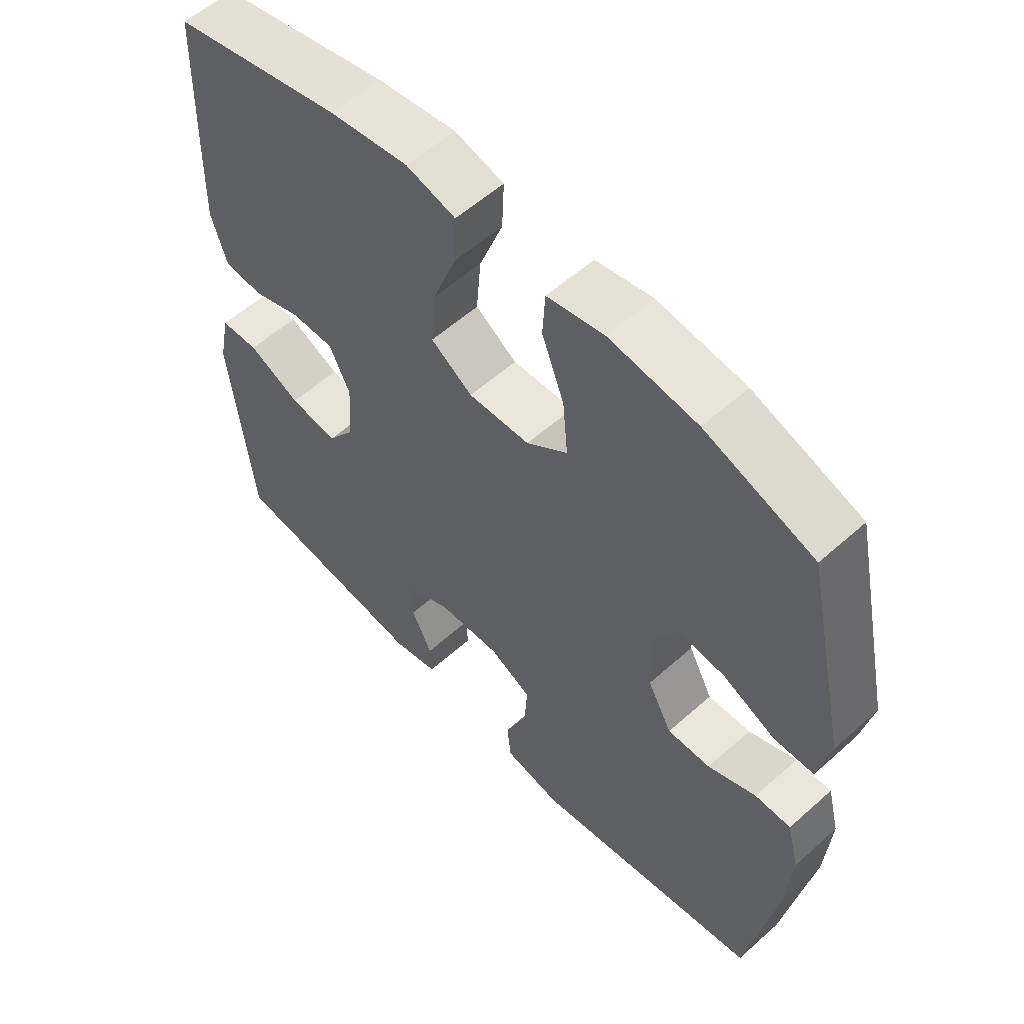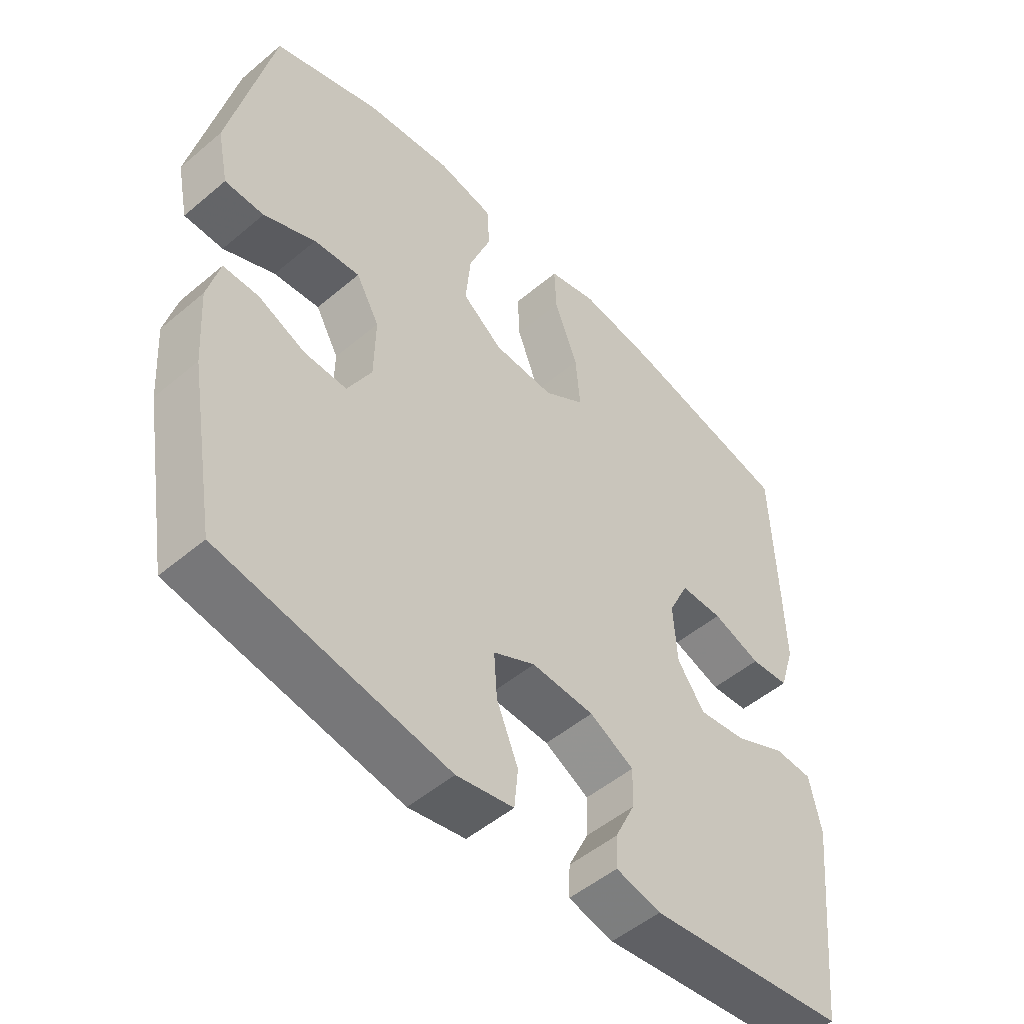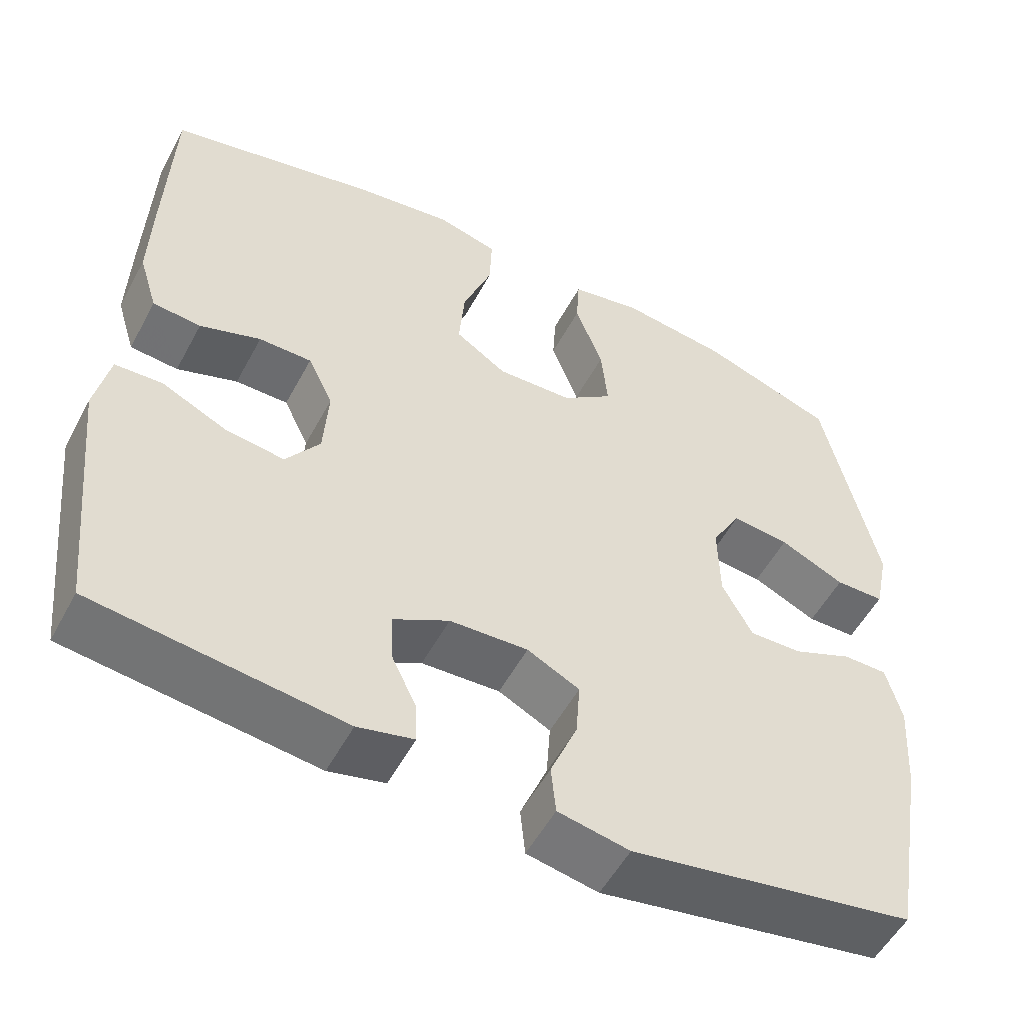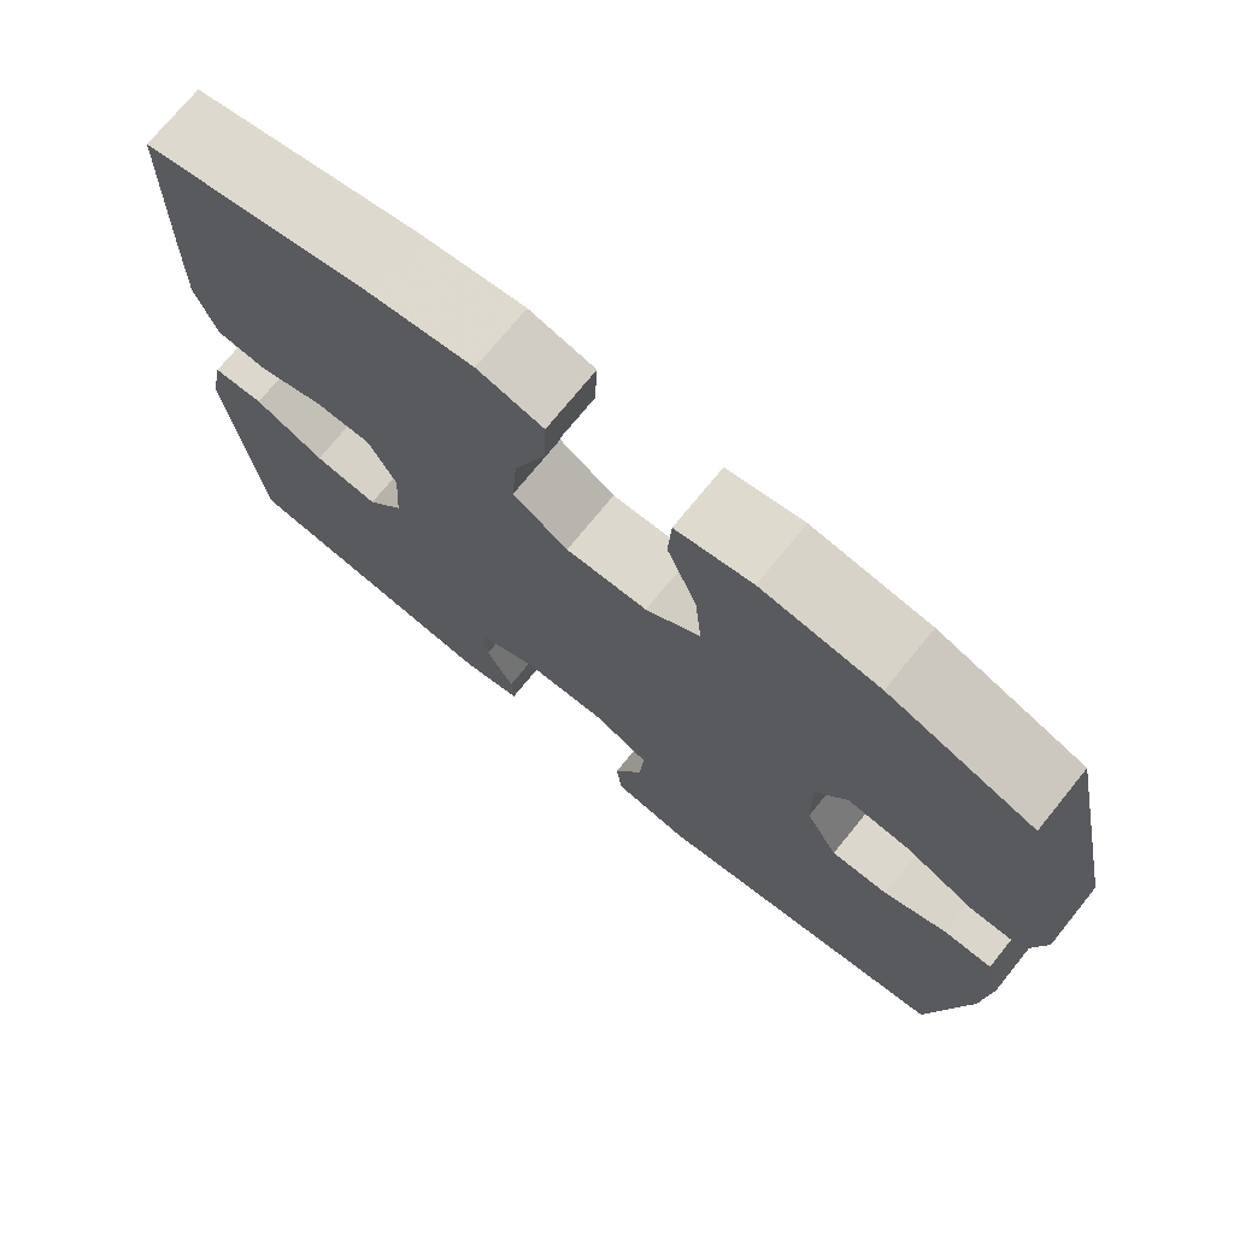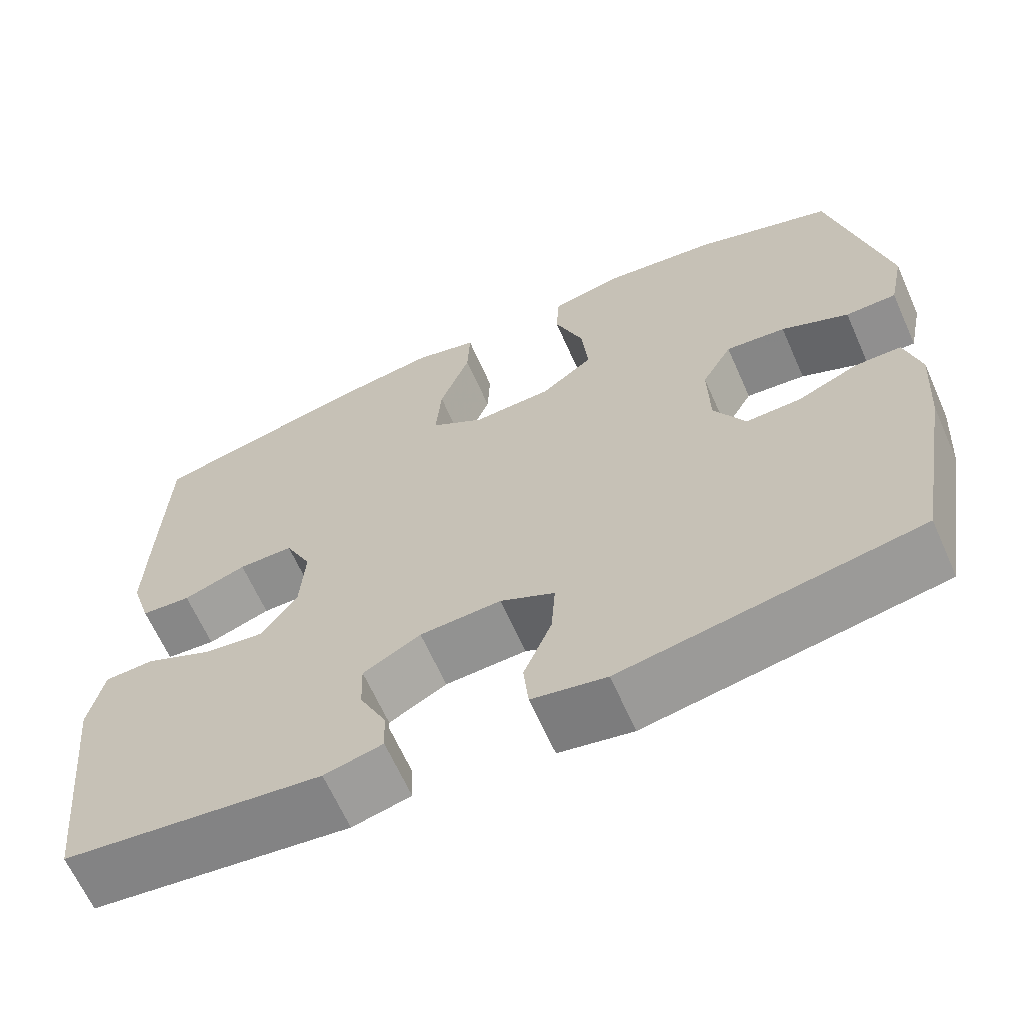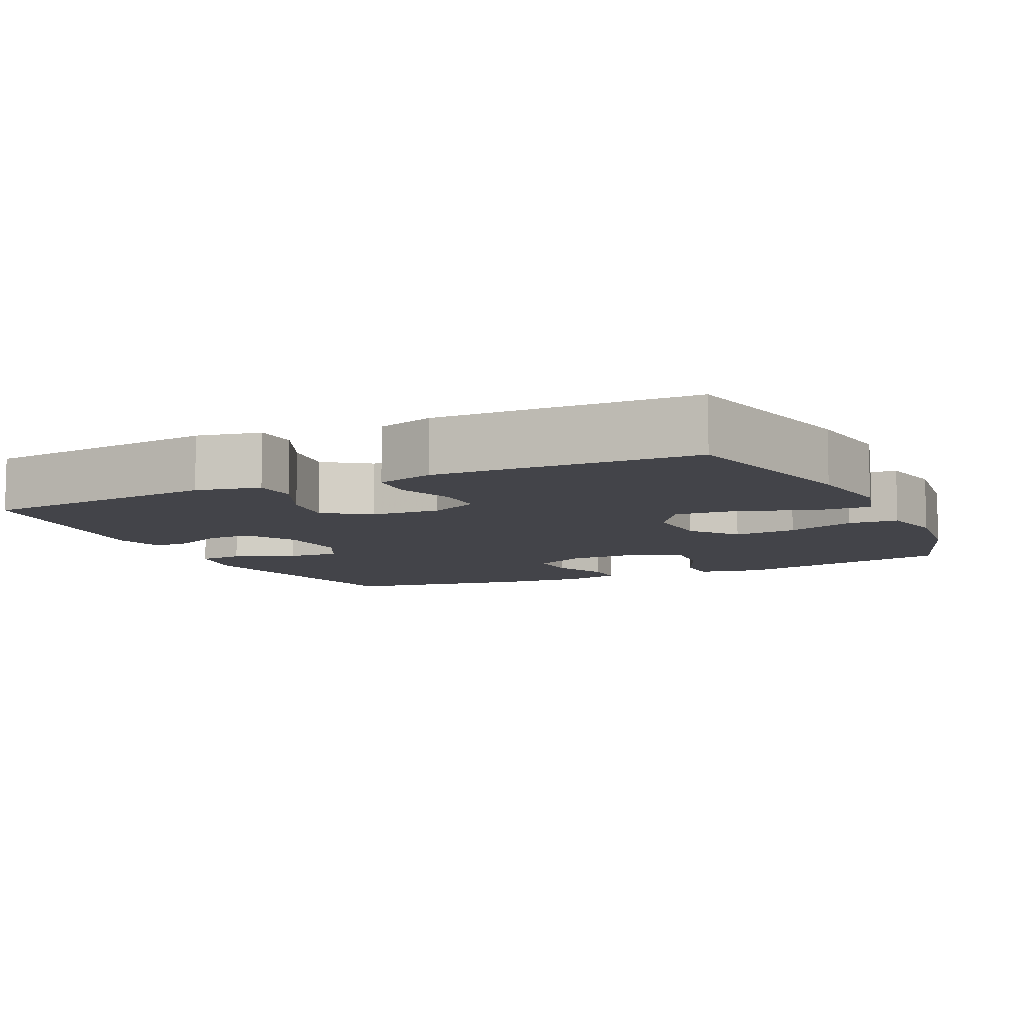
<metadata>
{"format":"obj","ext":"obj","renderer":"f3d","projection":"perspective","resolution":1024,"background":"white","views":[{"elev":57.1,"azim":47.1,"up":"+Z"},{"elev":-50.8,"azim":132.6,"up":"+Z"},{"elev":-53.7,"azim":-27.8,"up":"+Z"},{"elev":73.6,"azim":39.1,"up":"+Z"},{"elev":-64.9,"azim":24.0,"up":"+Z"},{"elev":-8.5,"azim":-64.7,"up":"+Y"}]}
</metadata>
<code>
v -0.5 0.07 0.5
v -0.234 0.07 0.561
v -0.111 0.07 0.579
v -0.034 0.07 0.559
v -0.037 0.07 0.485
v -0.074 0.07 0.386
v -0.081 0.07 0.3
v -0.016 0.07 0.257
v 0.08 0.07 0.261
v 0.144 0.07 0.31
v 0.136 0.07 0.396
v 0.101 0.07 0.489
v 0.105 0.07 0.557
v 0.194 0.07 0.575
v 0.331 0.07 0.558
v 0.5 0.07 0.5
v 0.567 0.07 0.196
v 0.549 0.07 0.109
v 0.487 0.07 0.108
v 0.405 0.07 0.145
v 0.332 0.07 0.152
v 0.295 0.07 0.086
v 0.297 0.07 -0.014
v 0.335 0.07 -0.085
v 0.402 0.07 -0.083
v 0.477 0.07 -0.051
v 0.533 0.07 -0.051
v 0.552 0.07 -0.126
v 0.544 0.07 -0.245
v 0.5 0.07 -0.5
v 0.141 0.07 -0.563
v 0.051 0.07 -0.546
v 0.045 0.07 -0.484
v 0.079 0.07 -0.401
v 0.084 0.07 -0.33
v 0.018 0.07 -0.297
v -0.081 0.07 -0.302
v -0.151 0.07 -0.34
v -0.149 0.07 -0.402
v -0.117 0.07 -0.469
v -0.115 0.07 -0.52
v -0.186 0.07 -0.537
v -0.5 0.07 -0.5
v -0.534 0.07 -0.174
v -0.516 0.07 -0.087
v -0.456 0.07 -0.084
v -0.374 0.07 -0.122
v -0.299 0.07 -0.132
v -0.256 0.07 -0.071
v -0.25 0.07 0.023
v -0.282 0.07 0.09
v -0.349 0.07 0.09
v -0.426 0.07 0.063
v -0.487 0.07 0.068
v -0.511 0.07 0.146
v -0.508 0.07 0.264
v -0.5 0 0.5
v -0.234 0 0.561
v -0.111 0 0.579
v -0.034 0 0.559
v -0.037 0 0.485
v -0.074 0 0.386
v -0.081 0 0.3
v -0.016 0 0.257
v 0.08 0 0.261
v 0.144 0 0.31
v 0.136 0 0.396
v 0.101 0 0.489
v 0.105 0 0.557
v 0.194 0 0.575
v 0.331 0 0.558
v 0.5 0 0.5
v 0.567 0 0.196
v 0.549 0 0.109
v 0.487 0 0.108
v 0.405 0 0.145
v 0.332 0 0.152
v 0.295 0 0.086
v 0.297 0 -0.014
v 0.335 0 -0.085
v 0.402 0 -0.083
v 0.477 0 -0.051
v 0.533 0 -0.051
v 0.552 0 -0.126
v 0.544 0 -0.245
v 0.5 0 -0.5
v 0.141 0 -0.563
v 0.051 0 -0.546
v 0.045 0 -0.484
v 0.079 0 -0.401
v 0.084 0 -0.33
v 0.018 0 -0.297
v -0.081 0 -0.302
v -0.151 0 -0.34
v -0.149 0 -0.402
v -0.117 0 -0.469
v -0.115 0 -0.52
v -0.186 0 -0.537
v -0.5 0 -0.5
v -0.534 0 -0.174
v -0.516 0 -0.087
v -0.456 0 -0.084
v -0.374 0 -0.122
v -0.299 0 -0.132
v -0.256 0 -0.071
v -0.25 0 0.023
v -0.282 0 0.09
v -0.349 0 0.09
v -0.426 0 0.063
v -0.487 0 0.068
v -0.511 0 0.146
v -0.508 0 0.264
f 4 5 6
f 3 4 6
f 2 3 6
f 1 2 6
f 56 1 6
f 55 56 6
f 54 55 6
f 53 54 6
f 52 53 6
f 51 52 6 7
f 50 51 7 8
f 49 50 8 9
f 48 49 9 10
f 45 46 47
f 44 45 47
f 43 44 47
f 42 43 47
f 41 42 47
f 40 41 47
f 39 40 47
f 38 39 47 48
f 37 38 48 10
f 32 33 34
f 31 32 34
f 30 31 34
f 29 30 34
f 28 29 34
f 27 28 34
f 26 27 34
f 25 26 34
f 24 25 34 35
f 23 24 35 36
f 18 19 20
f 17 18 20
f 16 17 20
f 15 16 20
f 14 15 20
f 13 14 20
f 12 13 20
f 11 12 20
f 10 11 20 21
f 36 37 10
f 23 36 10
f 22 23 10
f 10 21 22
f 62 61 60
f 62 60 59
f 62 59 58
f 62 58 57
f 62 57 112
f 62 112 111
f 62 111 110
f 62 110 109
f 62 109 108
f 63 62 108 107
f 64 63 107 106
f 65 64 106 105
f 66 65 105 104
f 103 102 101
f 103 101 100
f 103 100 99
f 103 99 98
f 103 98 97
f 103 97 96
f 103 96 95
f 104 103 95 94
f 66 104 94 93
f 90 89 88
f 90 88 87
f 90 87 86
f 90 86 85
f 90 85 84
f 90 84 83
f 90 83 82
f 90 82 81
f 91 90 81 80
f 92 91 80 79
f 76 75 74
f 76 74 73
f 76 73 72
f 76 72 71
f 76 71 70
f 76 70 69
f 76 69 68
f 76 68 67
f 77 76 67 66
f 66 93 92
f 66 92 79
f 66 79 78
f 78 77 66
f 1 57 58 2
f 2 58 59 3
f 3 59 60 4
f 4 60 61 5
f 5 61 62 6
f 6 62 63 7
f 7 63 64 8
f 8 64 65 9
f 9 65 66 10
f 10 66 67 11
f 11 67 68 12
f 12 68 69 13
f 13 69 70 14
f 14 70 71 15
f 15 71 72 16
f 16 72 73 17
f 17 73 74 18
f 18 74 75 19
f 19 75 76 20
f 20 76 77 21
f 21 77 78 22
f 22 78 79 23
f 23 79 80 24
f 24 80 81 25
f 25 81 82 26
f 26 82 83 27
f 27 83 84 28
f 28 84 85 29
f 29 85 86 30
f 30 86 87 31
f 31 87 88 32
f 32 88 89 33
f 33 89 90 34
f 34 90 91 35
f 35 91 92 36
f 36 92 93 37
f 37 93 94 38
f 38 94 95 39
f 39 95 96 40
f 40 96 97 41
f 41 97 98 42
f 42 98 99 43
f 43 99 100 44
f 44 100 101 45
f 45 101 102 46
f 46 102 103 47
f 47 103 104 48
f 48 104 105 49
f 49 105 106 50
f 50 106 107 51
f 51 107 108 52
f 52 108 109 53
f 53 109 110 54
f 54 110 111 55
f 55 111 112 56
f 56 112 57 1

</code>
